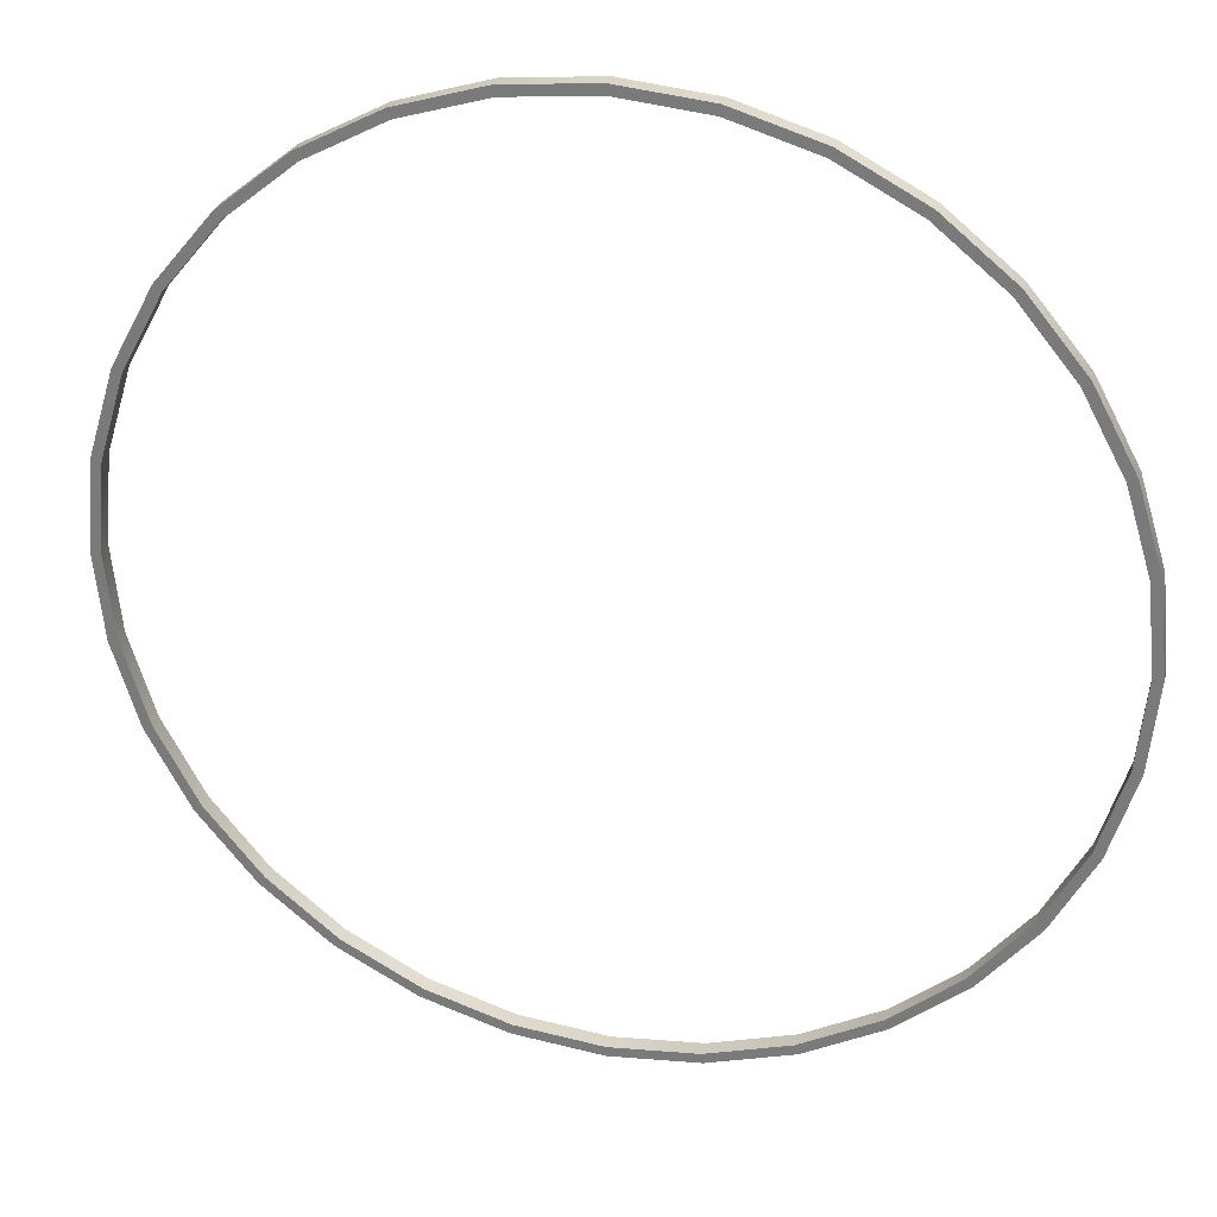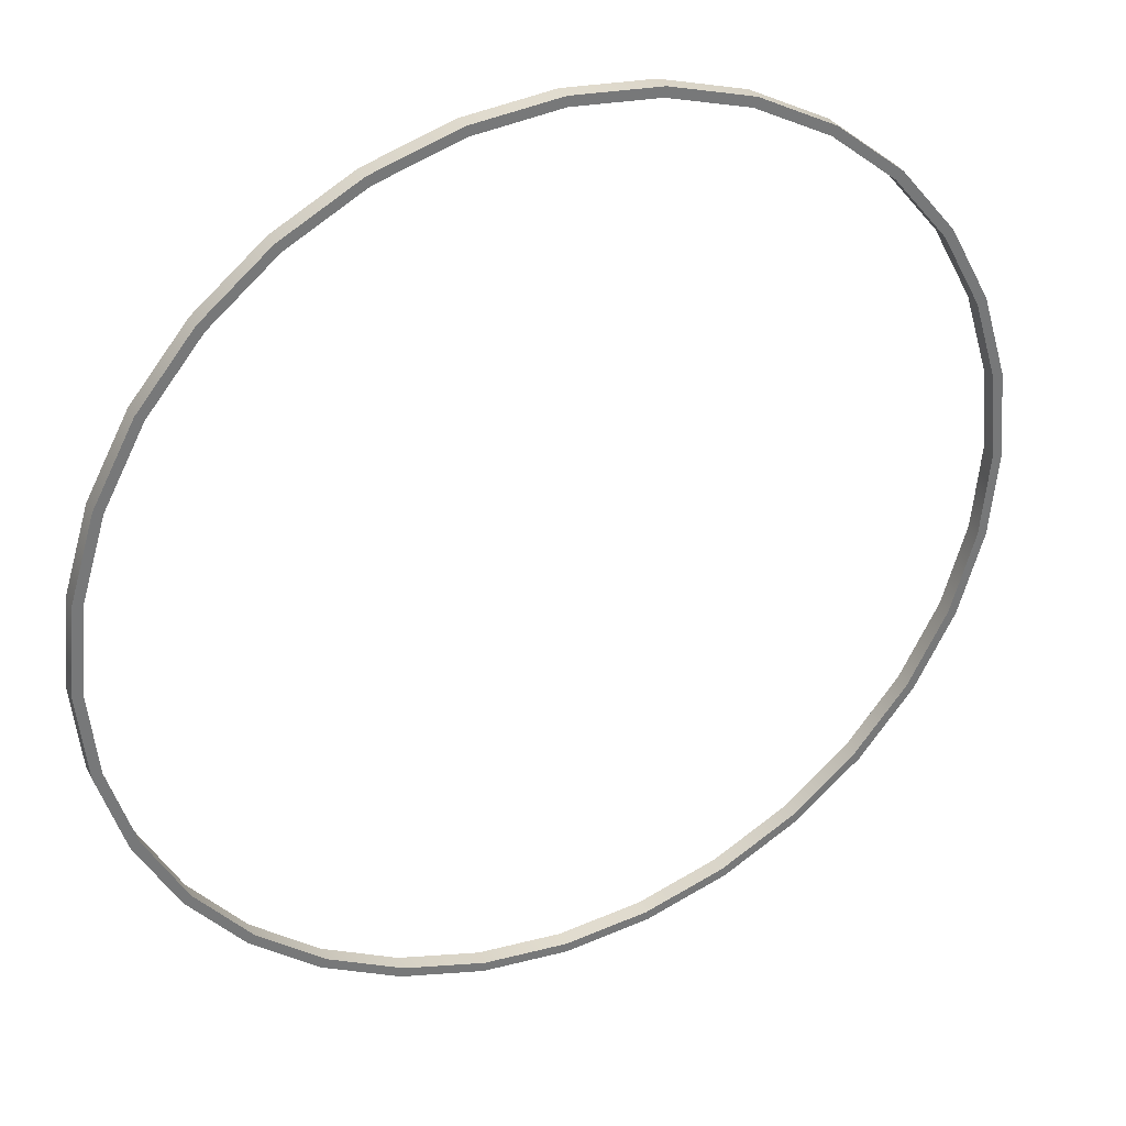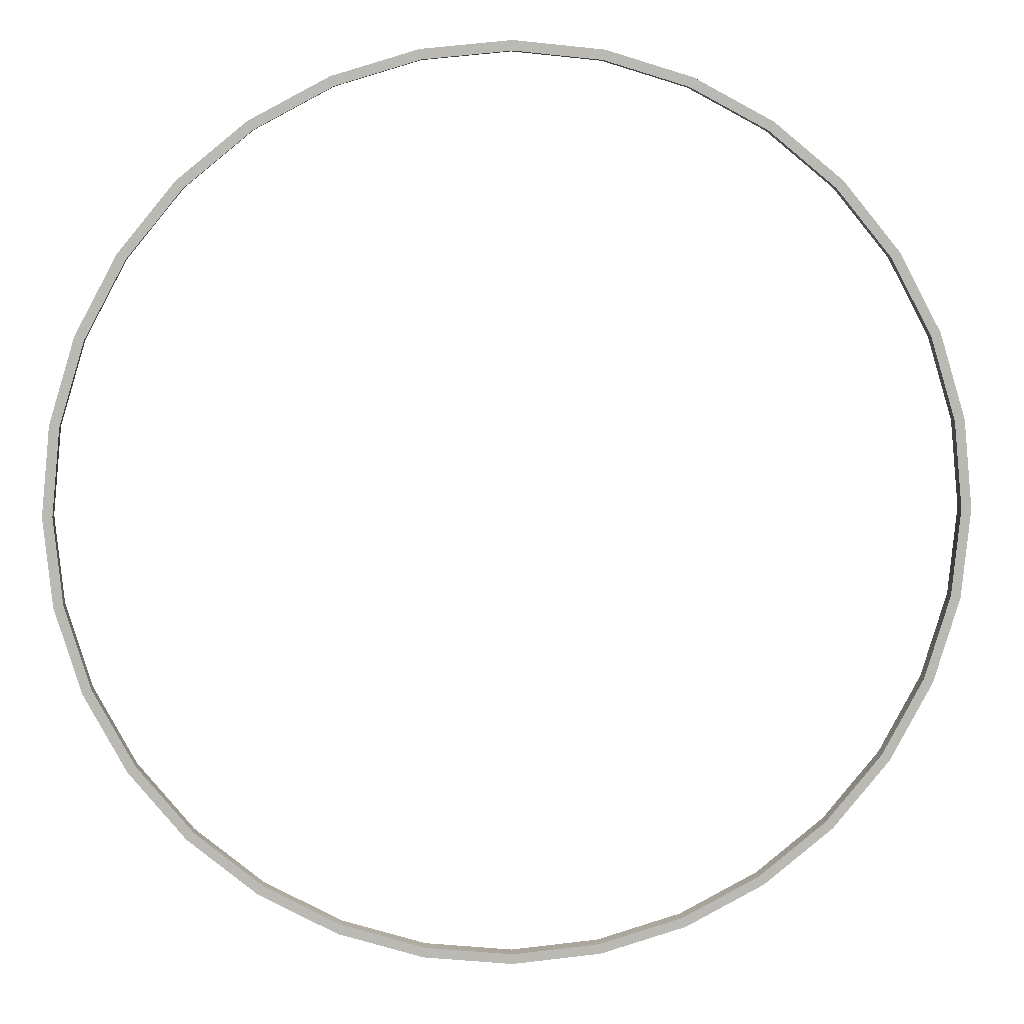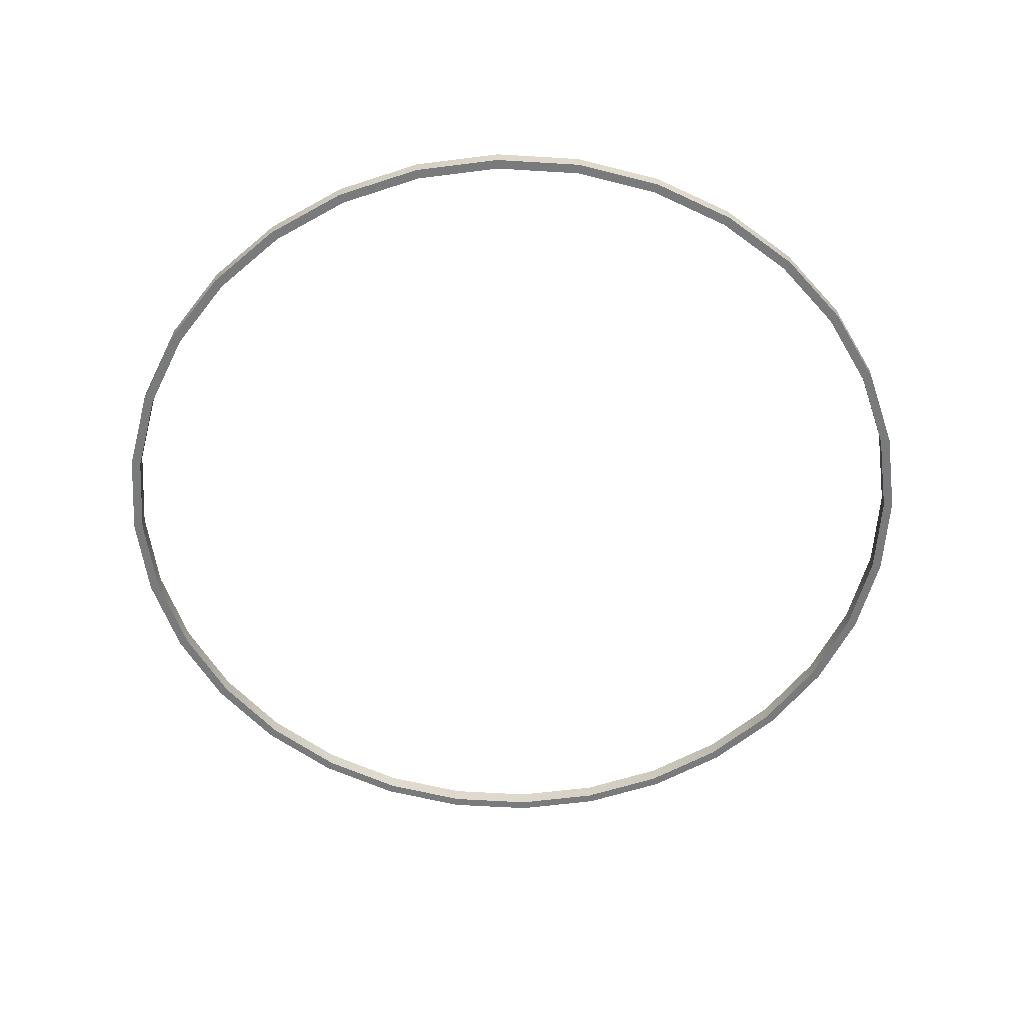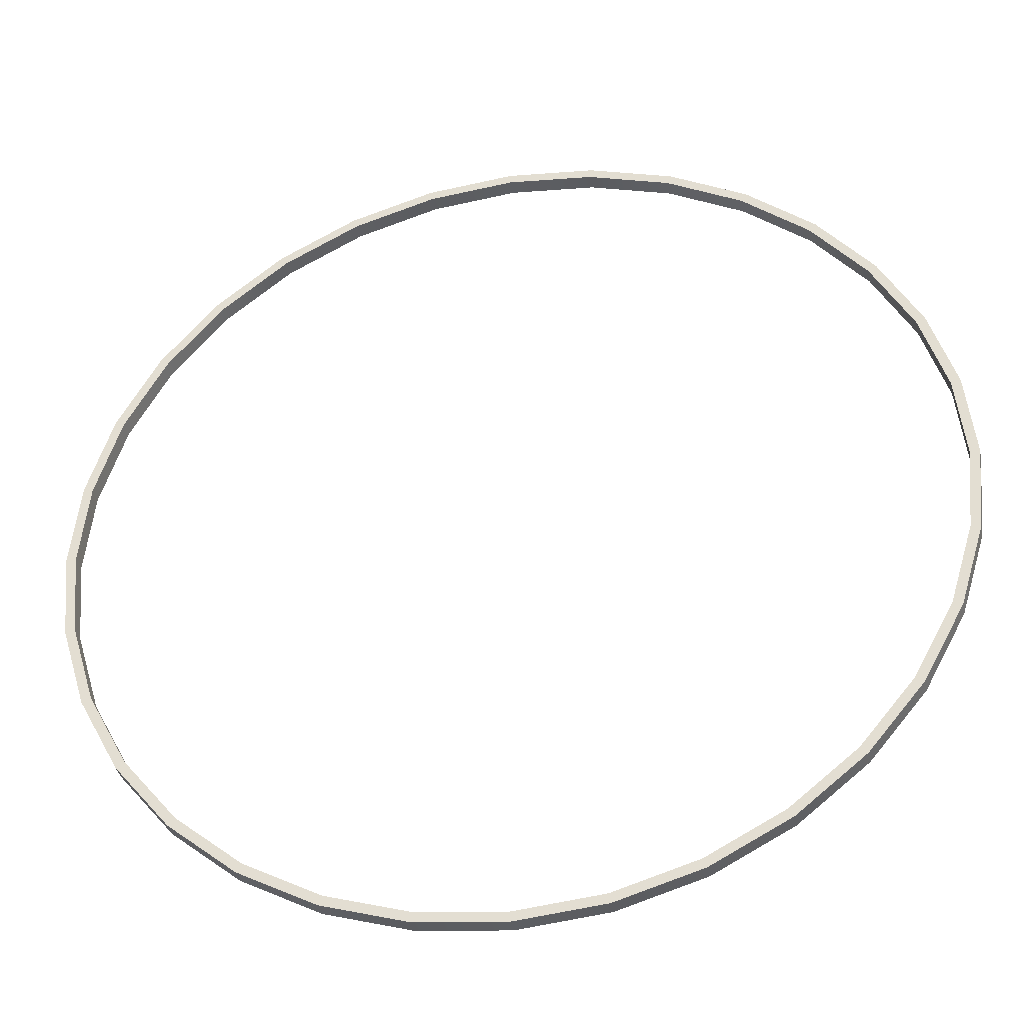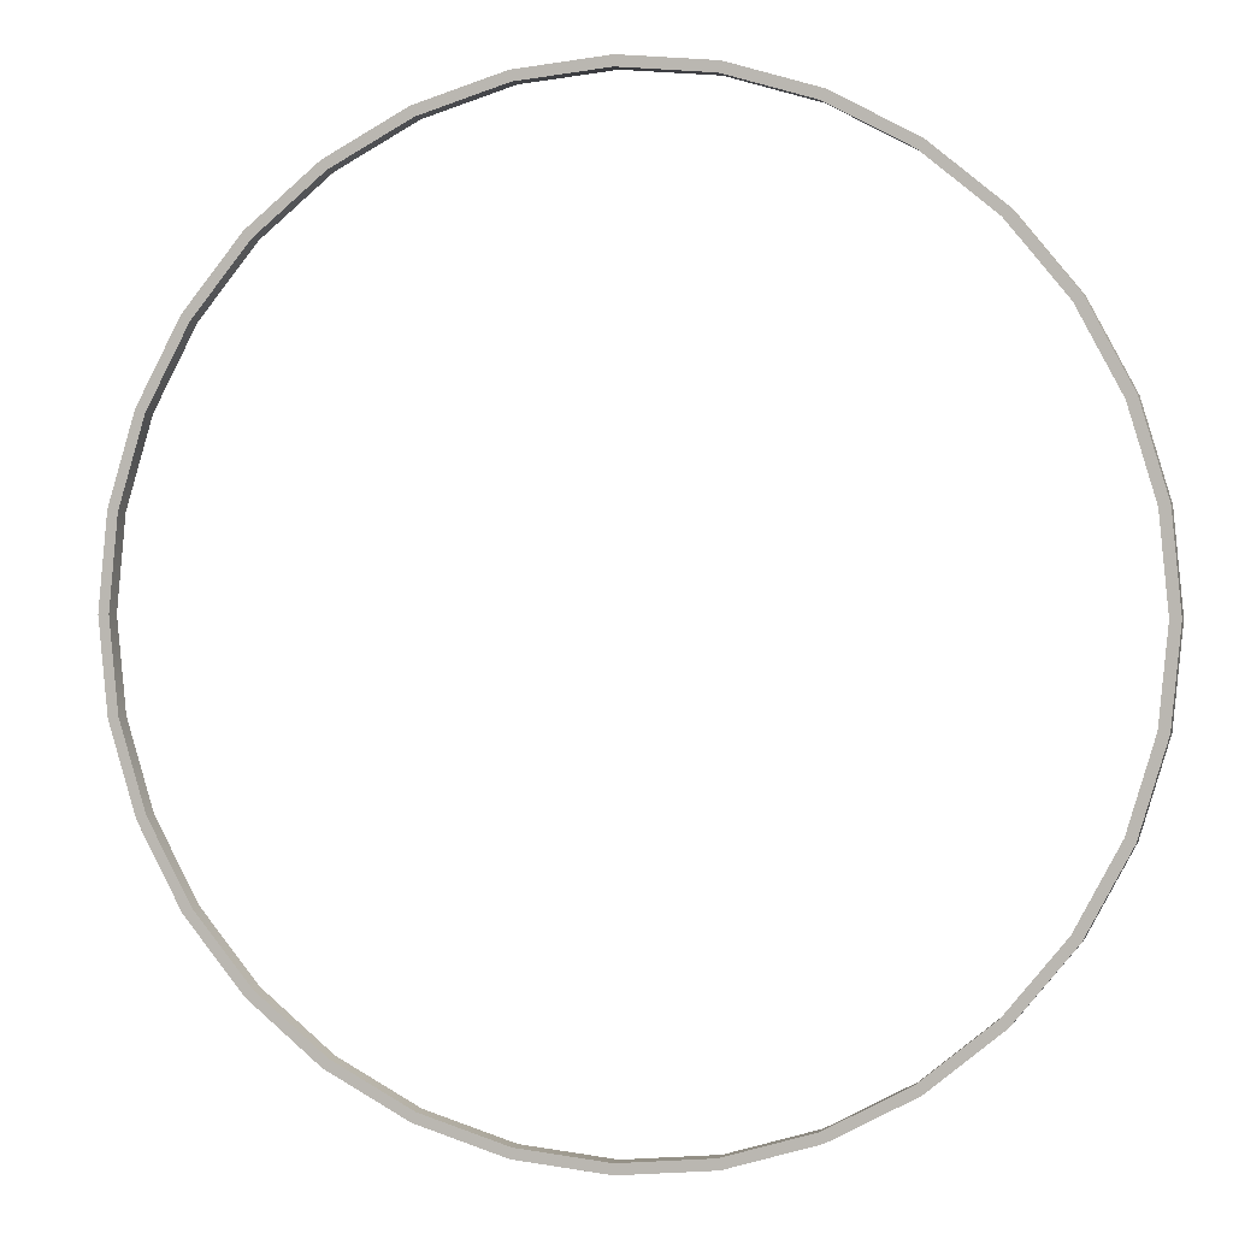
<metadata>
{"format":"obj","ext":"obj","renderer":"f3d","projection":"perspective","resolution":1024,"background":"white","views":[{"elev":29.2,"azim":14.1,"up":"+Z"},{"elev":34.1,"azim":-25.1,"up":"+Z"},{"elev":7.5,"azim":-4.0,"up":"+Z"},{"elev":-58.0,"azim":-133.0,"up":"+Y"},{"elev":-37.6,"azim":-168.8,"up":"+Z"},{"elev":1.0,"azim":15.3,"up":"+Z"}]}
</metadata>
<code>
o Cylinder
v 0 -0.05 -2.828
v 0 0.05 -2.828
v 0.5518 -0.05 -2.774
v 0.5518 0.05 -2.774
v 1.082 -0.05 -2.613
v 1.082 0.05 -2.613
v 1.571 -0.05 -2.352
v 1.571 0.05 -2.352
v 2 -0.05 -2
v 2 0.05 -2
v 2.352 -0.05 -1.571
v 2.352 0.05 -1.571
v 2.613 -0.05 -1.082
v 2.613 0.05 -1.082
v 2.774 -0.05 -0.5518
v 2.774 0.05 -0.5518
v 2.828 -0.05 0
v 2.828 0.05 0
v 2.774 -0.05 0.5518
v 2.774 0.05 0.5518
v 2.613 -0.05 1.082
v 2.613 0.05 1.082
v 2.352 -0.05 1.571
v 2.352 0.05 1.571
v 2 -0.05 2
v 2 0.05 2
v 1.571 -0.05 2.352
v 1.571 0.05 2.352
v 1.082 -0.05 2.613
v 1.082 0.05 2.613
v 0.5518 -0.05 2.774
v 0.5518 0.05 2.774
v 0 -0.05 2.828
v 0 0.05 2.828
v -0.5518 -0.05 2.774
v -0.5518 0.05 2.774
v -1.082 -0.05 2.613
v -1.082 0.05 2.613
v -1.571 -0.05 2.352
v -1.571 0.05 2.352
v -2 -0.05 2
v -2 0.05 2
v -2.352 -0.05 1.571
v -2.352 0.05 1.571
v -2.613 -0.05 1.082
v -2.613 0.05 1.082
v -2.774 -0.05 0.5518
v -2.774 0.05 0.5518
v -2.828 -0.05 0
v -2.828 0.05 0
v -2.774 -0.05 -0.5518
v -2.774 0.05 -0.5518
v -2.613 -0.05 -1.082
v -2.613 0.05 -1.082
v -2.352 -0.05 -1.571
v -2.352 0.05 -1.571
v -2 -0.05 -2
v -2 0.05 -2
v -1.571 -0.05 -2.352
v -1.571 0.05 -2.352
v -1.082 -0.05 -2.613
v -1.082 0.05 -2.613
v -0.5518 -0.05 -2.774
v -0.5518 0.05 -2.774
v 0 -0.05 -2.767
v 0.5397 -0.05 -2.713
v 0.5397 0.05 -2.713
v 0 0.05 -2.767
v 1.059 -0.05 -2.556
v 1.059 0.05 -2.556
v 1.537 -0.05 -2.3
v 1.537 0.05 -2.3
v 1.956 -0.05 -1.956
v 1.956 0.05 -1.956
v 2.3 -0.05 -1.537
v 2.3 0.05 -1.537
v 2.556 -0.05 -1.059
v 2.556 0.05 -1.059
v 2.713 -0.05 -0.5397
v 2.713 0.05 -0.5397
v 2.767 -0.05 0
v 2.767 0.05 0
v 2.713 -0.05 0.5397
v 2.713 0.05 0.5397
v 2.556 -0.05 1.059
v 2.556 0.05 1.059
v 2.3 -0.05 1.537
v 2.3 0.05 1.537
v 1.956 -0.05 1.956
v 1.956 0.05 1.956
v 1.537 -0.05 2.3
v 1.537 0.05 2.3
v 1.059 -0.05 2.556
v 1.059 0.05 2.556
v 0.5397 -0.05 2.713
v 0.5397 0.05 2.713
v 0 -0.05 2.767
v 0 0.05 2.767
v -0.5397 -0.05 2.713
v -0.5397 0.05 2.713
v -1.059 -0.05 2.556
v -1.059 0.05 2.556
v -1.537 -0.05 2.3
v -1.537 0.05 2.3
v -1.956 -0.05 1.956
v -1.956 0.05 1.956
v -2.3 -0.05 1.537
v -2.3 0.05 1.537
v -2.556 -0.05 1.059
v -2.556 0.05 1.059
v -2.713 -0.05 0.5397
v -2.713 0.05 0.5397
v -2.767 -0.05 0
v -2.767 0.05 0
v -2.713 -0.05 -0.5397
v -2.713 0.05 -0.5397
v -2.556 -0.05 -1.059
v -2.556 0.05 -1.059
v -2.3 -0.05 -1.537
v -2.3 0.05 -1.537
v -1.956 -0.05 -1.956
v -1.956 0.05 -1.956
v -1.537 -0.05 -2.3
v -1.537 0.05 -2.3
v -1.059 -0.05 -2.556
v -1.059 0.05 -2.556
v -0.5397 -0.05 -2.713
v -0.5397 0.05 -2.713
f 1 3 4 2
f 3 5 6 4
f 5 7 8 6
f 7 9 10 8
f 9 11 12 10
f 11 13 14 12
f 13 15 16 14
f 15 17 18 16
f 17 19 20 18
f 19 21 22 20
f 21 23 24 22
f 23 25 26 24
f 25 27 28 26
f 27 29 30 28
f 29 31 32 30
f 31 33 34 32
f 33 35 36 34
f 35 37 38 36
f 37 39 40 38
f 39 41 42 40
f 41 43 44 42
f 43 45 46 44
f 45 47 48 46
f 47 49 50 48
f 49 51 52 50
f 51 53 54 52
f 53 55 56 54
f 55 57 58 56
f 57 59 60 58
f 59 61 62 60
f 66 67 70 69
f 61 63 64 62
f 63 1 2 64
f 65 68 67 66
f 69 70 72 71
f 71 72 74 73
f 73 74 76 75
f 75 76 78 77
f 77 78 80 79
f 79 80 82 81
f 81 82 84 83
f 83 84 86 85
f 85 86 88 87
f 87 88 90 89
f 89 90 92 91
f 91 92 94 93
f 93 94 96 95
f 95 96 98 97
f 97 98 100 99
f 99 100 102 101
f 101 102 104 103
f 103 104 106 105
f 105 106 108 107
f 107 108 110 109
f 109 110 112 111
f 111 112 114 113
f 113 114 116 115
f 115 116 118 117
f 117 118 120 119
f 119 120 122 121
f 121 122 124 123
f 123 124 126 125
f 125 126 128 127
f 127 128 68 65
f 58 60 124 122
f 25 23 87 89
f 6 8 72 70
f 43 41 105 107
f 24 26 90 88
f 61 59 123 125
f 42 44 108 106
f 9 7 71 73
f 60 62 126 124
f 27 25 89 91
f 8 10 74 72
f 45 43 107 109
f 26 28 92 90
f 63 61 125 127
f 44 46 110 108
f 11 9 73 75
f 62 64 128 126
f 29 27 91 93
f 10 12 76 74
f 47 45 109 111
f 28 30 94 92
f 1 63 127 65
f 46 48 112 110
f 13 11 75 77
f 64 2 68 128
f 31 29 93 95
f 12 14 78 76
f 49 47 111 113
f 30 32 96 94
f 48 50 114 112
f 15 13 77 79
f 33 31 95 97
f 14 16 80 78
f 51 49 113 115
f 32 34 98 96
f 50 52 116 114
f 17 15 79 81
f 35 33 97 99
f 16 18 82 80
f 53 51 115 117
f 34 36 100 98
f 52 54 118 116
f 19 17 81 83
f 37 35 99 101
f 18 20 84 82
f 3 1 65 66
f 55 53 117 119
f 36 38 102 100
f 2 4 67 68
f 54 56 120 118
f 21 19 83 85
f 39 37 101 103
f 20 22 86 84
f 57 55 119 121
f 38 40 104 102
f 5 3 66 69
f 56 58 122 120
f 23 21 85 87
f 4 6 70 67
f 41 39 103 105
f 22 24 88 86
f 59 57 121 123
f 40 42 106 104
f 7 5 69 71

</code>
